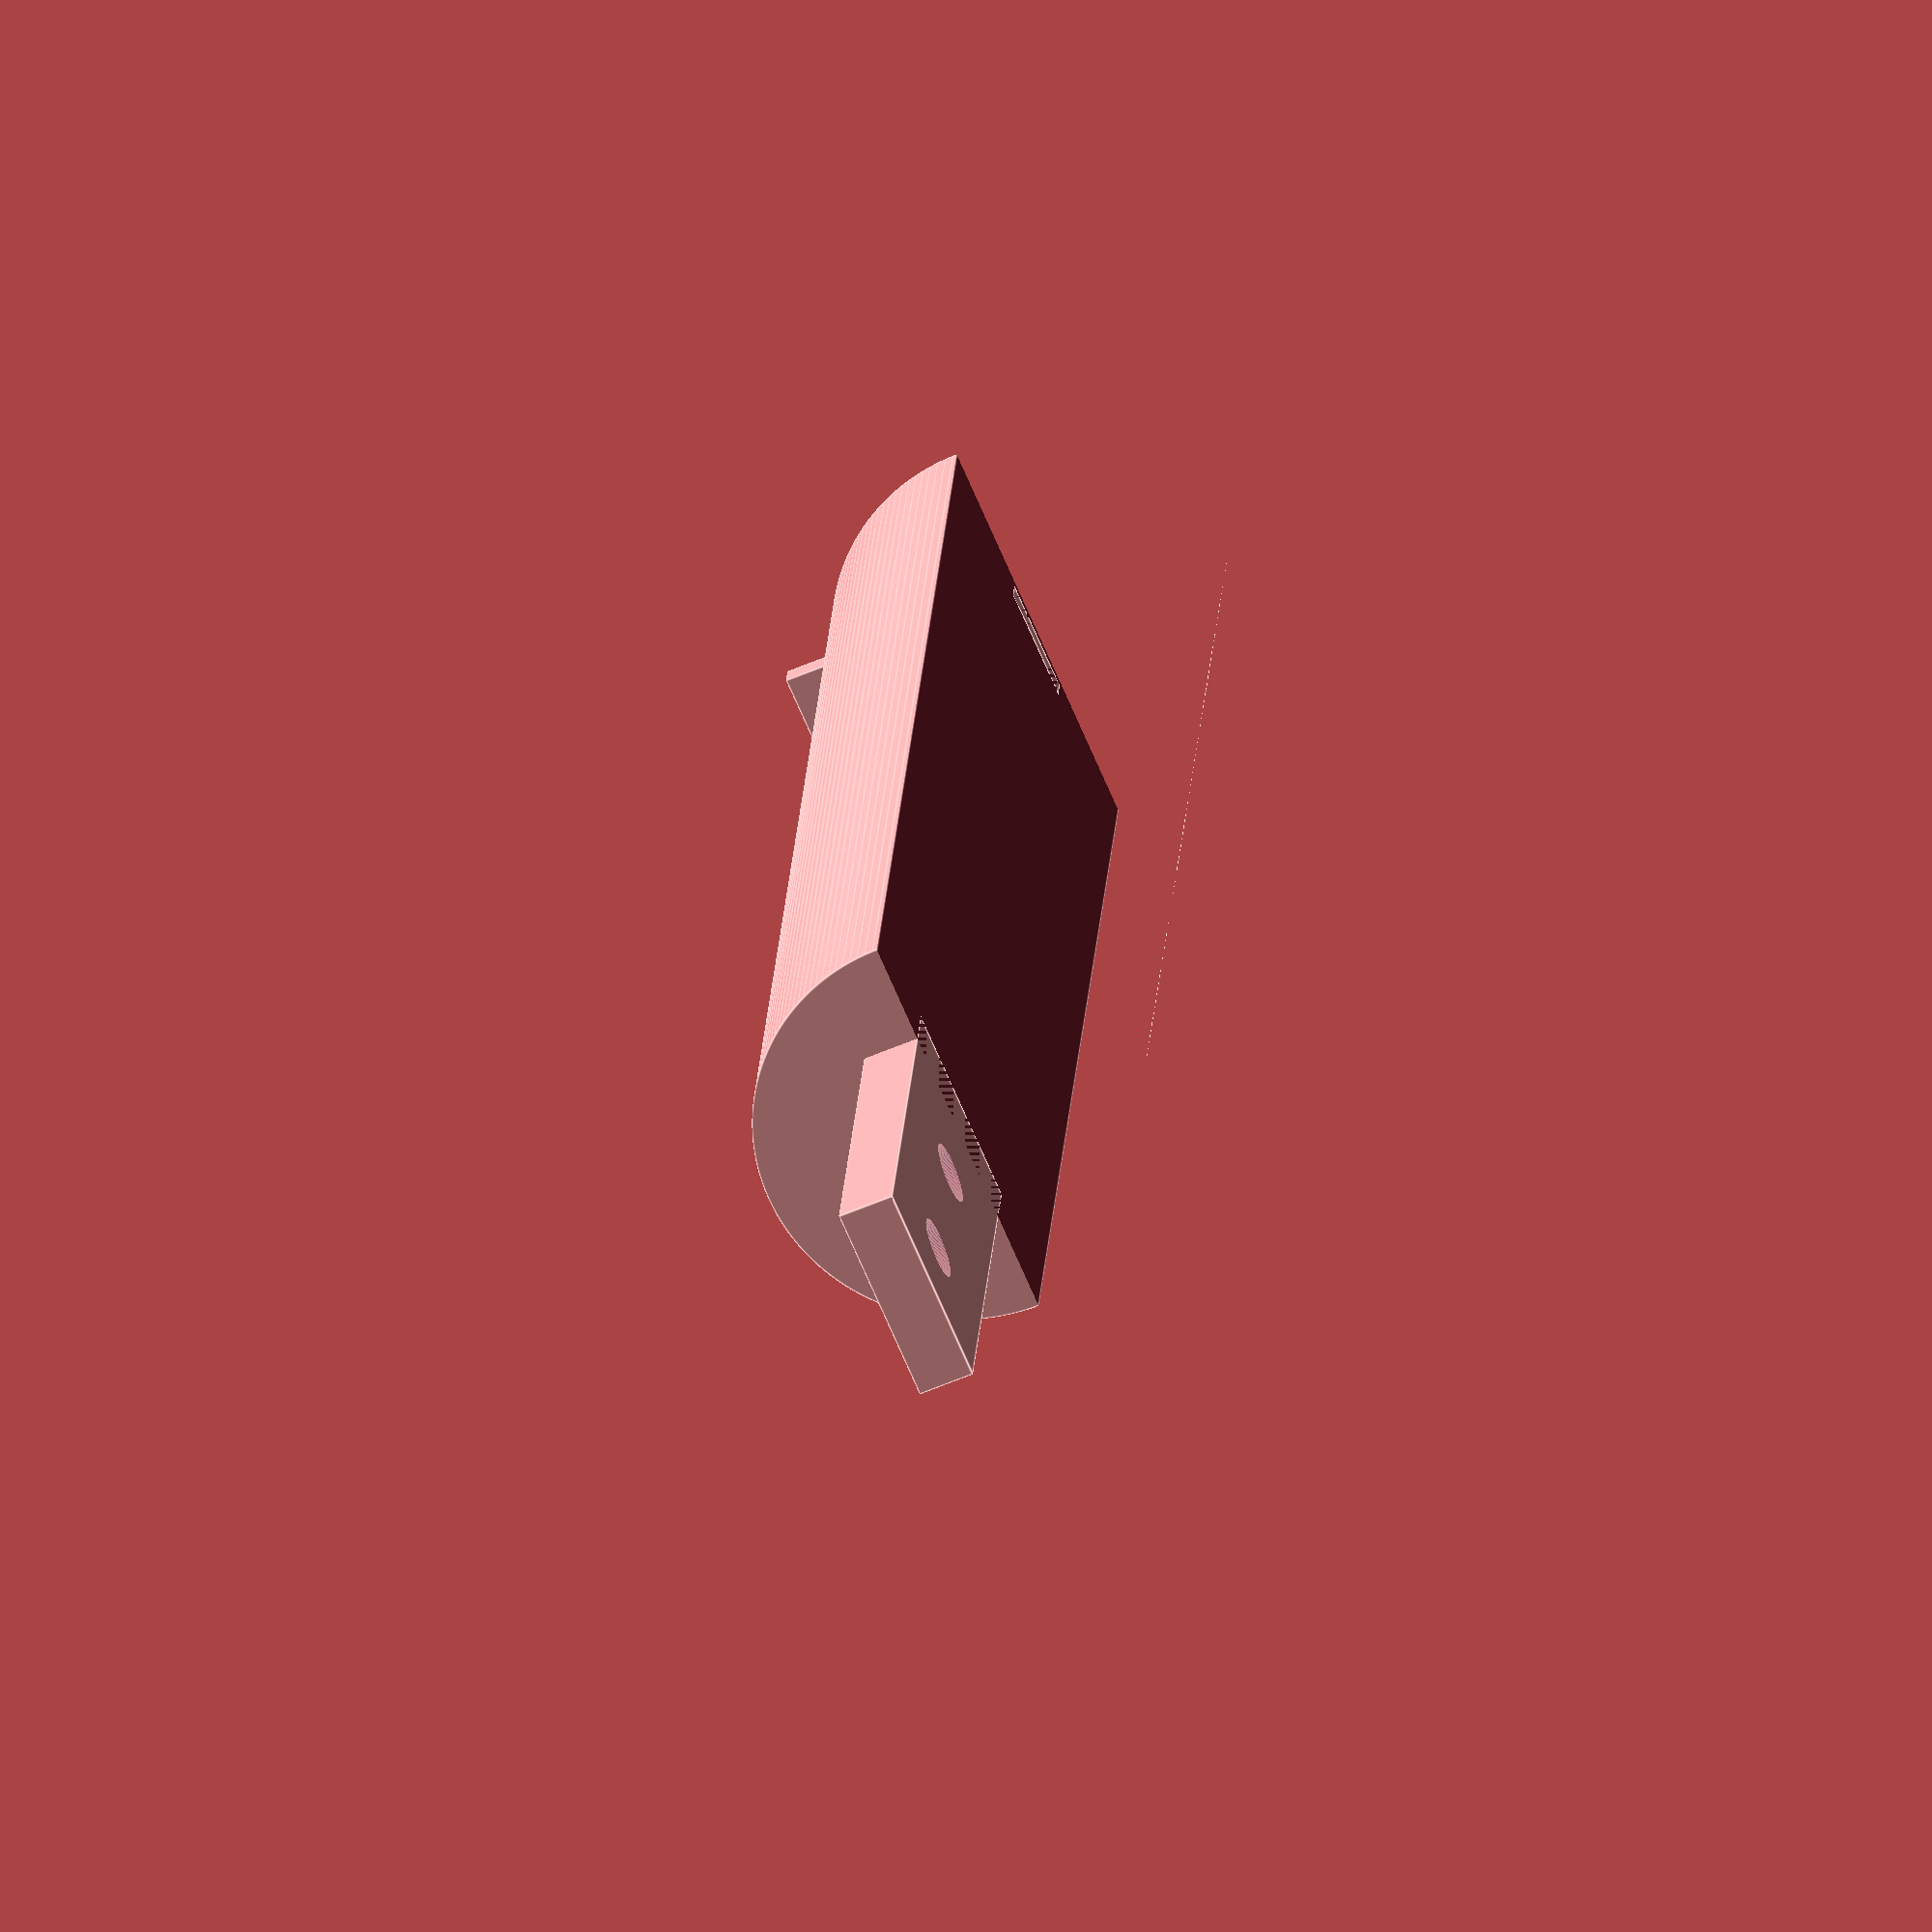
<openscad>
// Ankur Gupta
// Glabs
// github.com/agupta231
// ankur.gupta-web.com

$fn  = 150;

radius = 25;
width =  165;
screwThickness = 7;
screwPlateLength = 55;
screwPlateWidth = 25;
screwHoleRadius = 3.8;
screwHoleBuffer = 15;
stopperWidth = 14;
stopperLength = 5;
stopperThickness = 3;

union() {
    difference() {
        rotate([0, 90, 0]) {
           cylinder(width, radius, radius, center = true);
        }
        translate([0, 0, -radius / 2]) {
            cube([width + 5, radius * 2, radius], center = true);
        }
    }

    difference() {
        translate([width / 2 + screwPlateLength / 2 - 5, 0, screwThickness / 2]) {
            cube([screwPlateLength + 5, screwPlateWidth, screwThickness], center = true);
        }
        translate([width / 2 + screwPlateLength - screwHoleBuffer,0,screwThickness / 2]) {
            cylinder(screwThickness + 5, screwHoleRadius, screwHoleRadius, center = true);
        }
        translate([width / 2 + screwHoleBuffer,0,screwThickness / 2]) {
            cylinder(screwThickness + 5, screwHoleRadius, screwHoleRadius, center = true);
        }
    }
    
    translate([-width / 2 + stopperThickness / 2 + 1, 0, (stopperLength + radius) / 2]) {
        cube([stopperThickness, stopperWidth, stopperLength + radius], center = true);
    }
}

</openscad>
<views>
elev=240.8 azim=261.5 roll=66.6 proj=o view=edges
</views>
